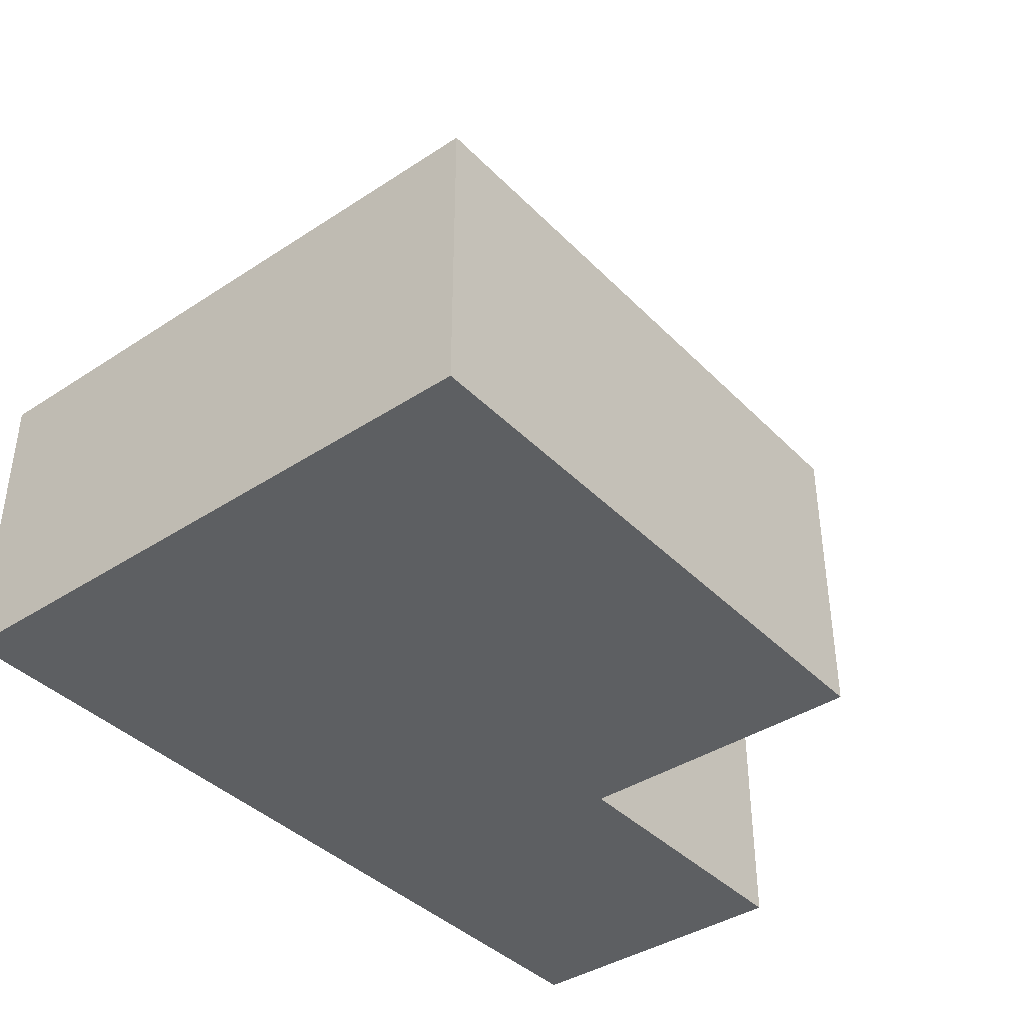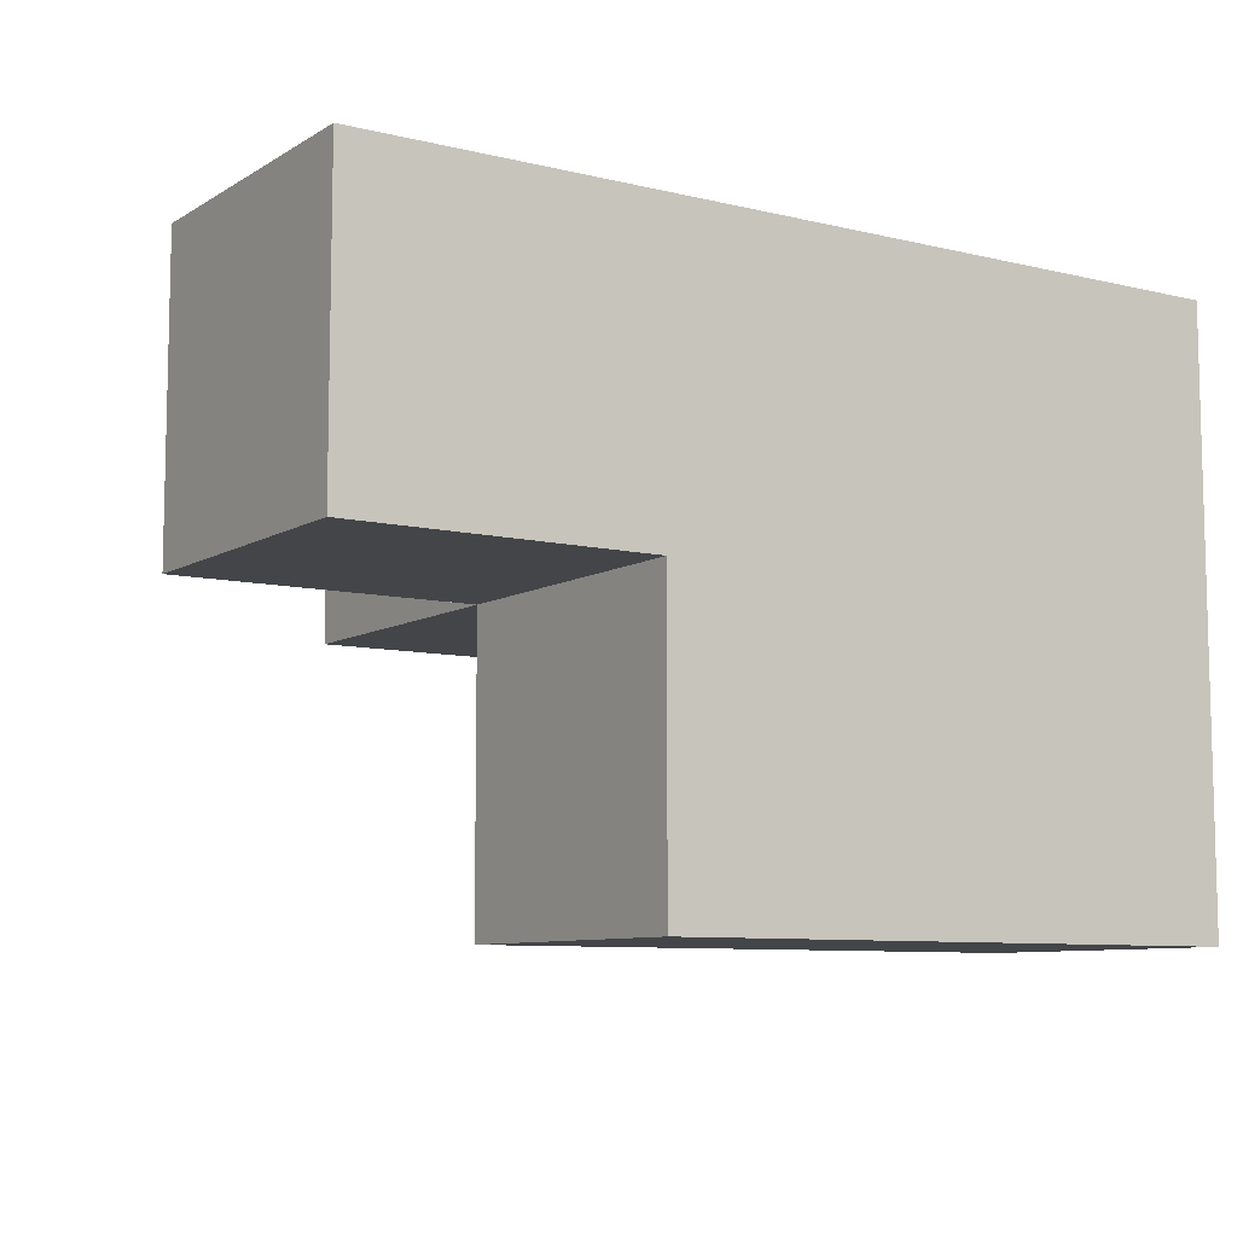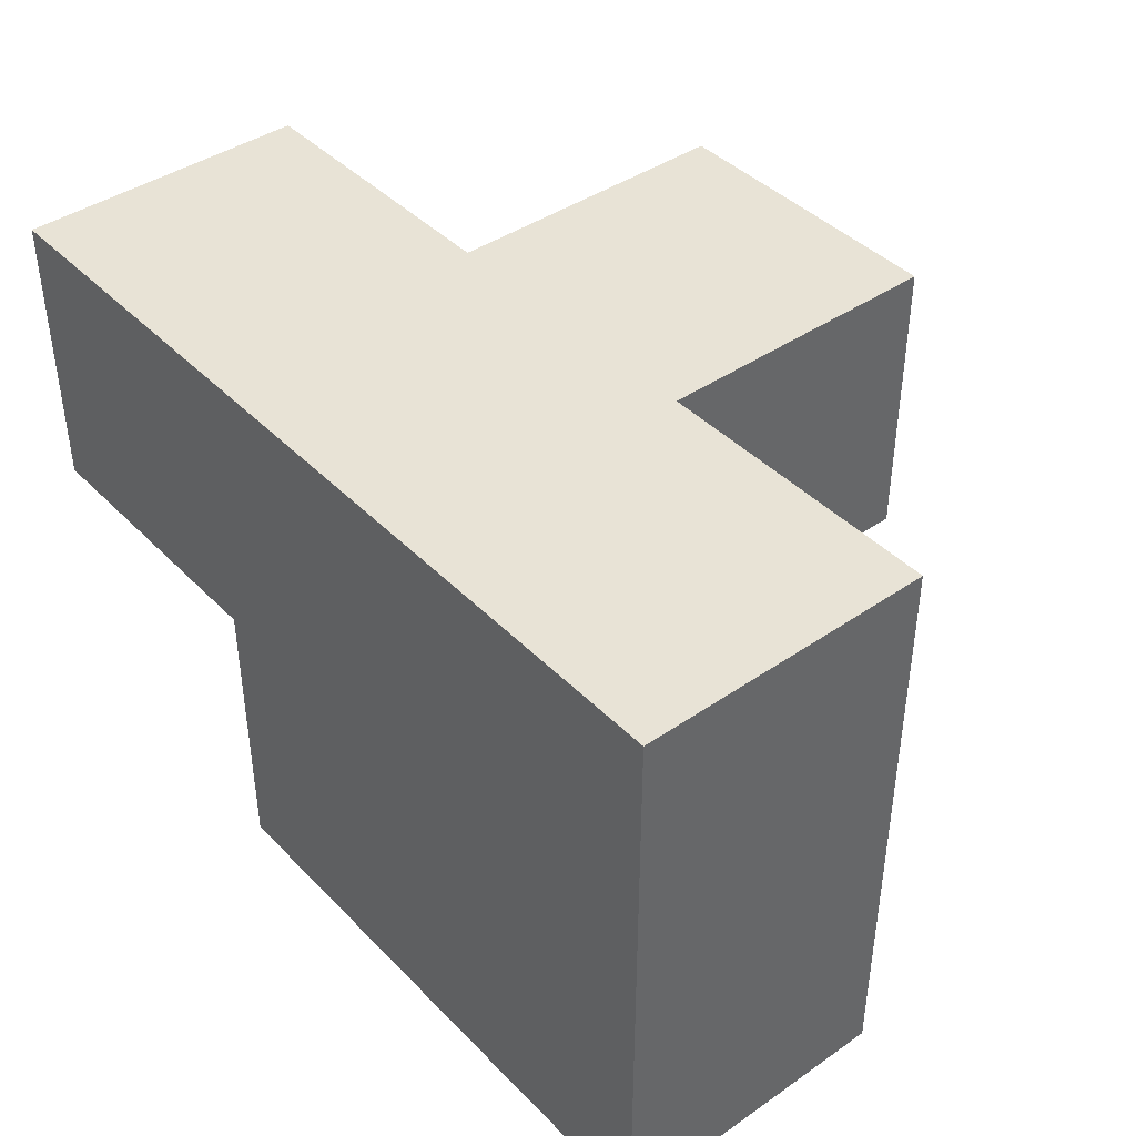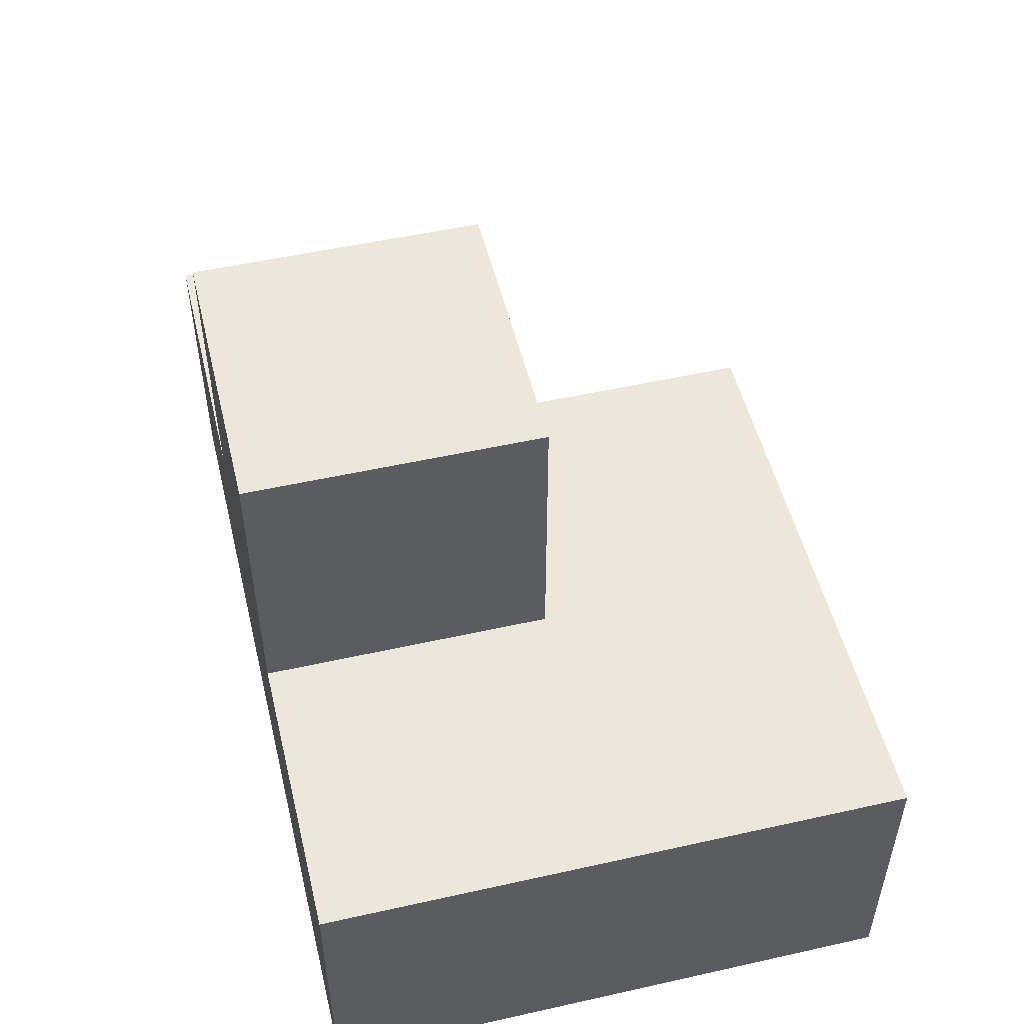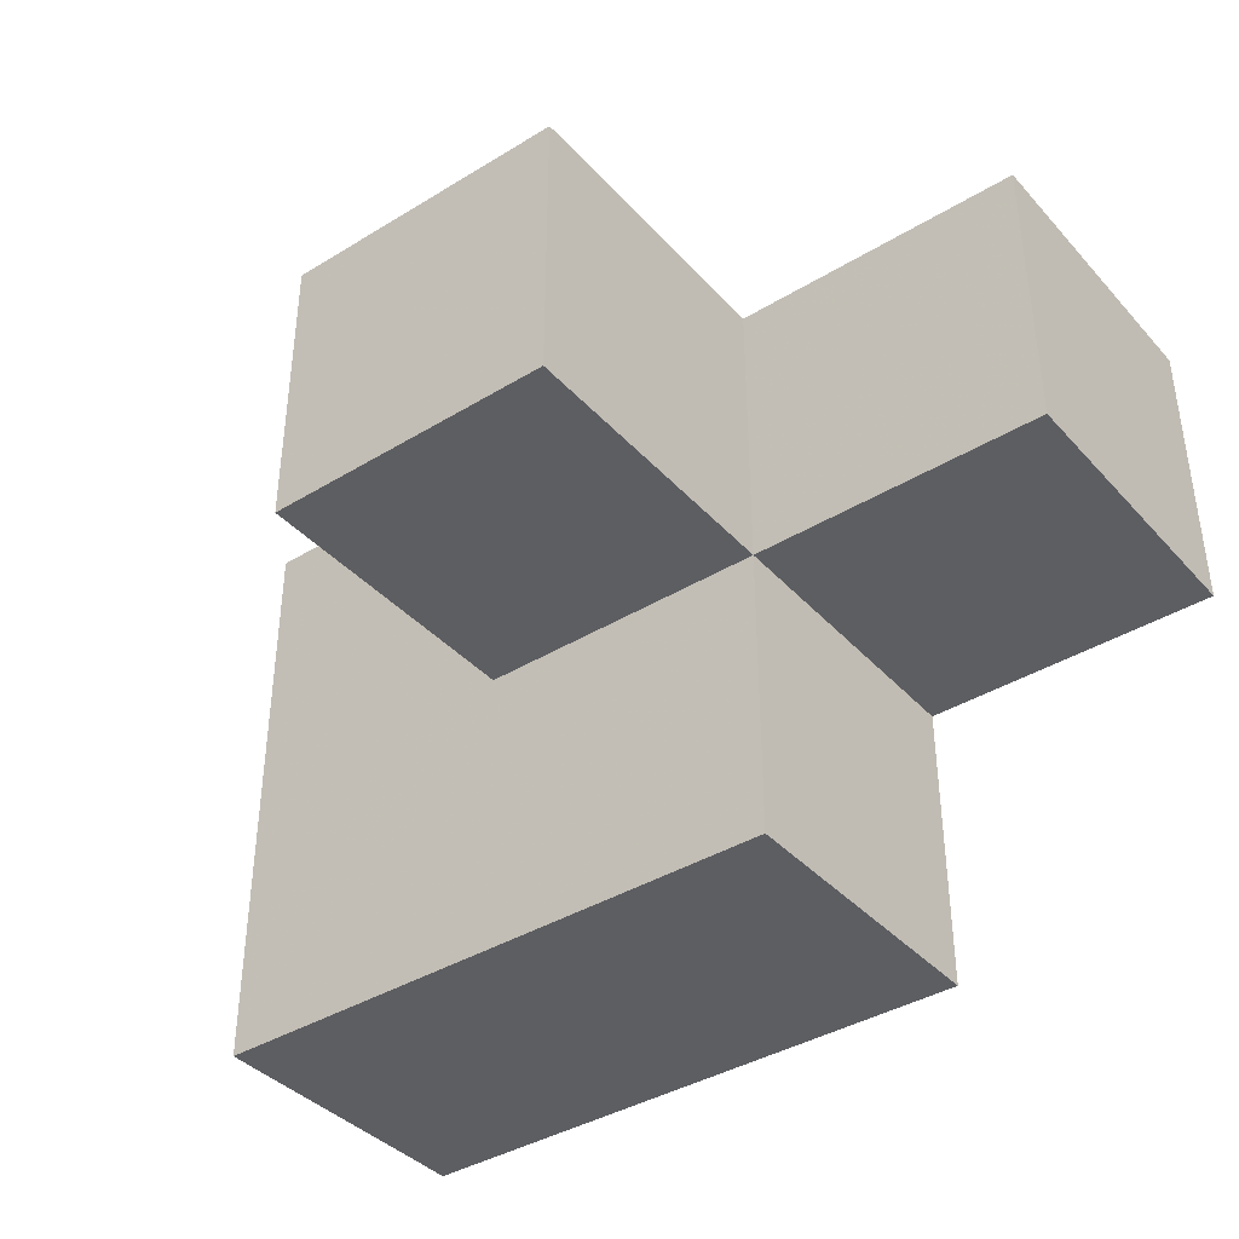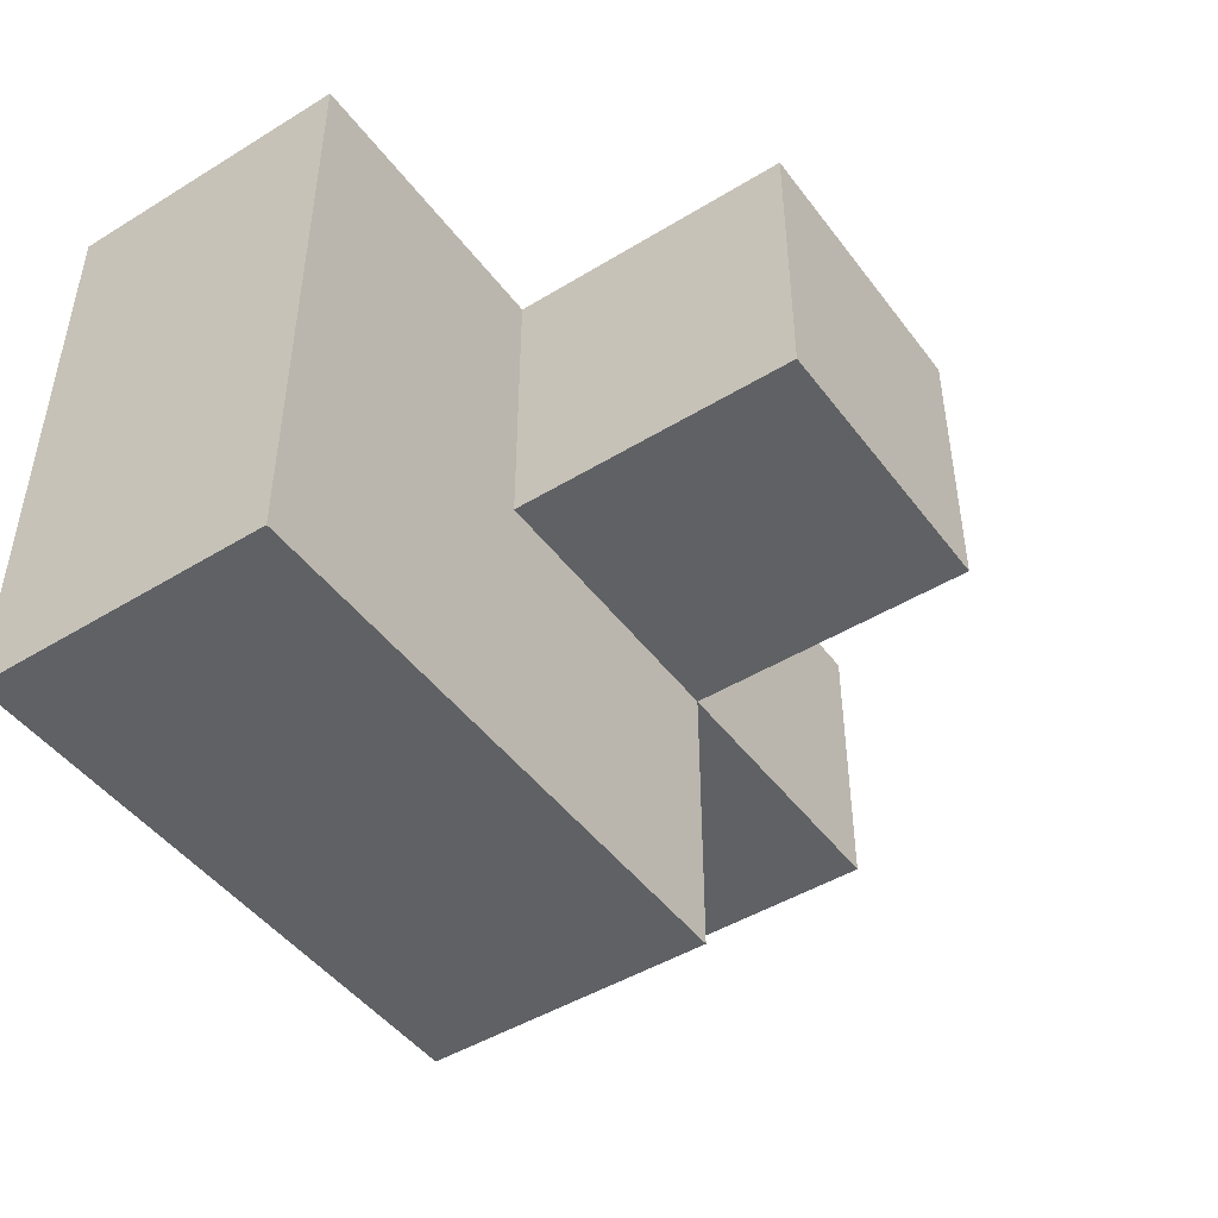
<metadata>
{"format":"obj","ext":"obj","renderer":"f3d","projection":"perspective","resolution":1024,"background":"white","views":[{"elev":-39.7,"azim":-50.9,"up":"+Z"},{"elev":-8.6,"azim":146.9,"up":"+Y"},{"elev":41.7,"azim":-129.7,"up":"+Y"},{"elev":51.6,"azim":-103.6,"up":"+Z"},{"elev":-39.2,"azim":37.3,"up":"+Y"},{"elev":-46.7,"azim":-55.2,"up":"+Y"}]}
</metadata>
<code>
v 1.994 0.01154 1.997
v 1.994 1.992 1.997
v 1.994 1.002 2.987
v 2.984 1.992 1.007
v 1.004 1.992 1.997
v 2.984 1.002 1.997
v 0.01385 0.01154 1.007
v 0.01385 1.992 1.007
v 1.004 0.01154 1.007
v 1.004 1.002 2.987
v 1.994 0.01154 1.007
v 1.994 1.002 1.997
v 1.994 1.992 1.007
v 0.01385 1.002 1.997
v 2.984 1.002 1.007
v 1.004 1.992 1.007
v 1.004 1.002 1.997
v 0.01385 1.002 1.007
v 1.994 1.992 2.987
v 1.994 1.002 1.007
v 2.984 1.992 1.997
v 1.004 1.992 2.987
v 0.01385 0.01154 1.997
v 0.01385 1.992 1.997
v 1.004 0.01154 1.997
v 1.004 1.002 1.007
f 20 26 13
f 16 13 26
f 13 16 2
f 5 2 16
f 15 20 4
f 13 4 20
f 12 6 2
f 21 2 6
f 20 15 12
f 6 12 15
f 4 13 21
f 2 21 13
f 15 4 6
f 21 6 4
f 11 9 20
f 26 20 9
f 25 1 17
f 12 17 1
f 9 11 25
f 1 25 11
f 11 20 1
f 12 1 20
f 10 3 22
f 19 22 3
f 17 12 10
f 3 10 12
f 2 5 19
f 22 19 5
f 5 17 22
f 10 22 17
f 12 2 3
f 19 3 2
f 9 7 26
f 18 26 7
f 23 25 14
f 17 14 25
f 7 9 23
f 25 23 9
f 18 7 14
f 23 14 7
f 26 18 16
f 8 16 18
f 14 17 24
f 5 24 17
f 16 8 5
f 24 5 8
f 8 18 24
f 14 24 18

</code>
